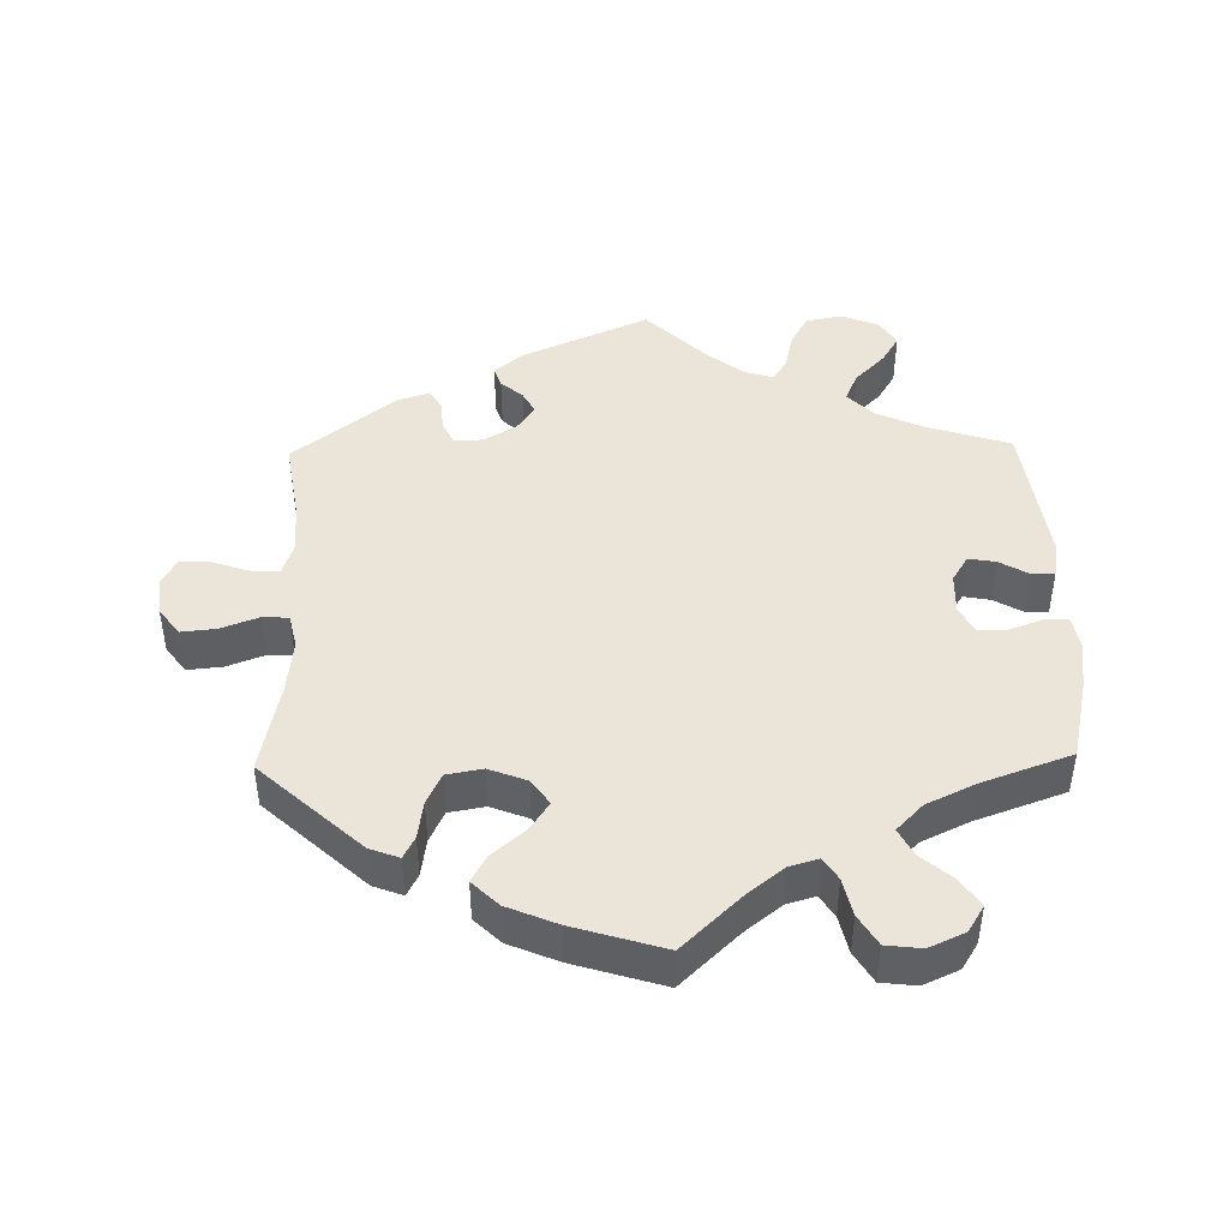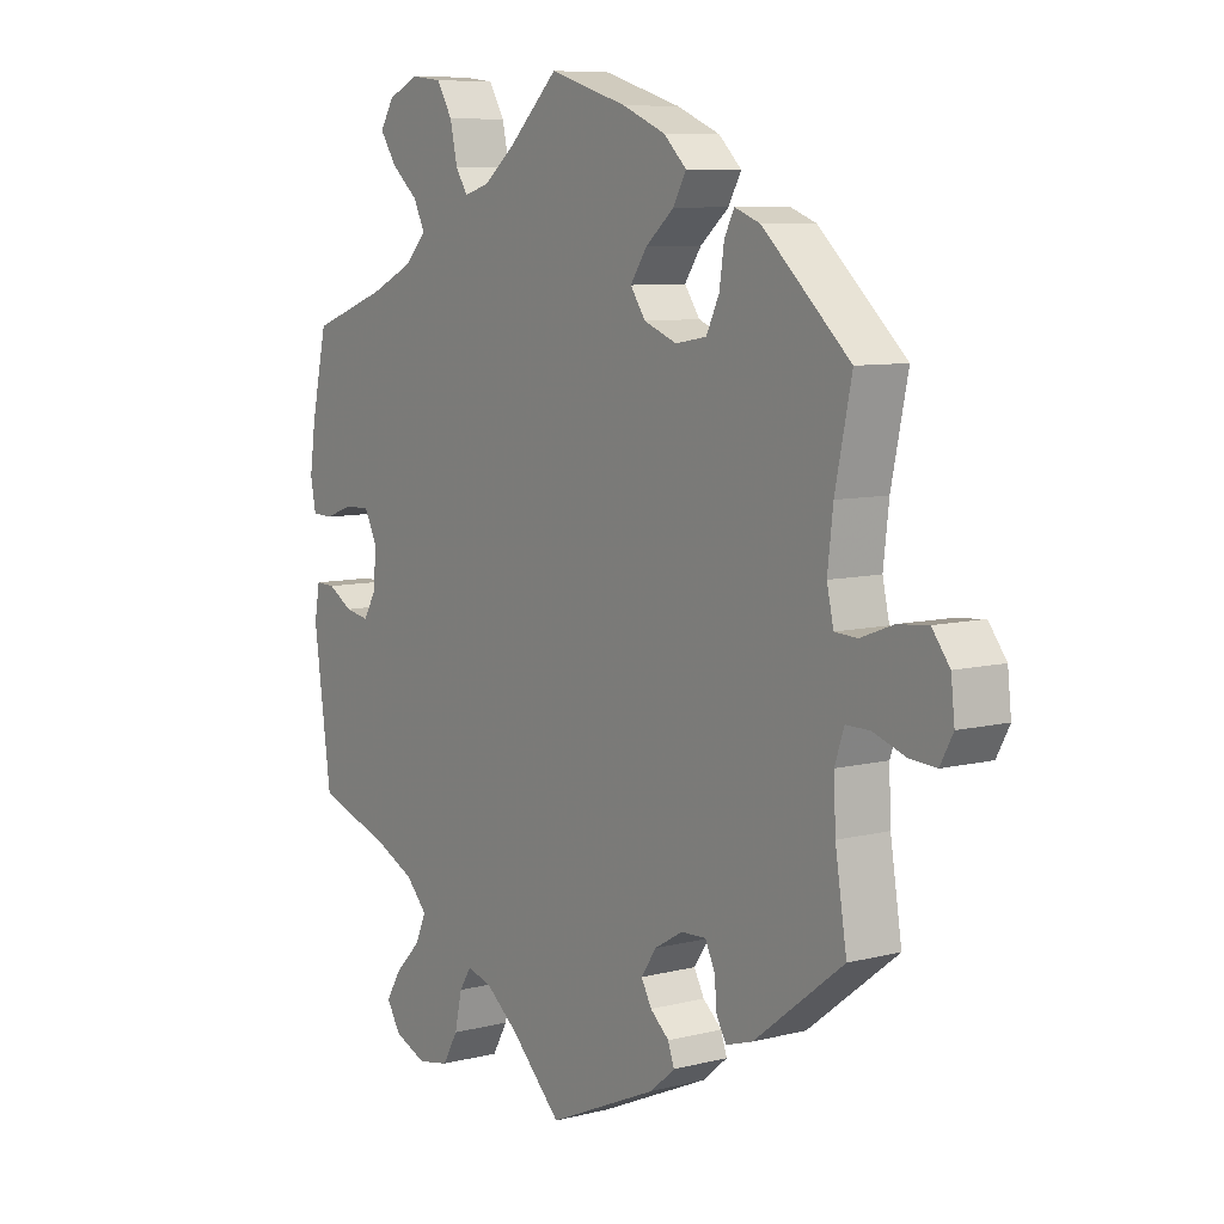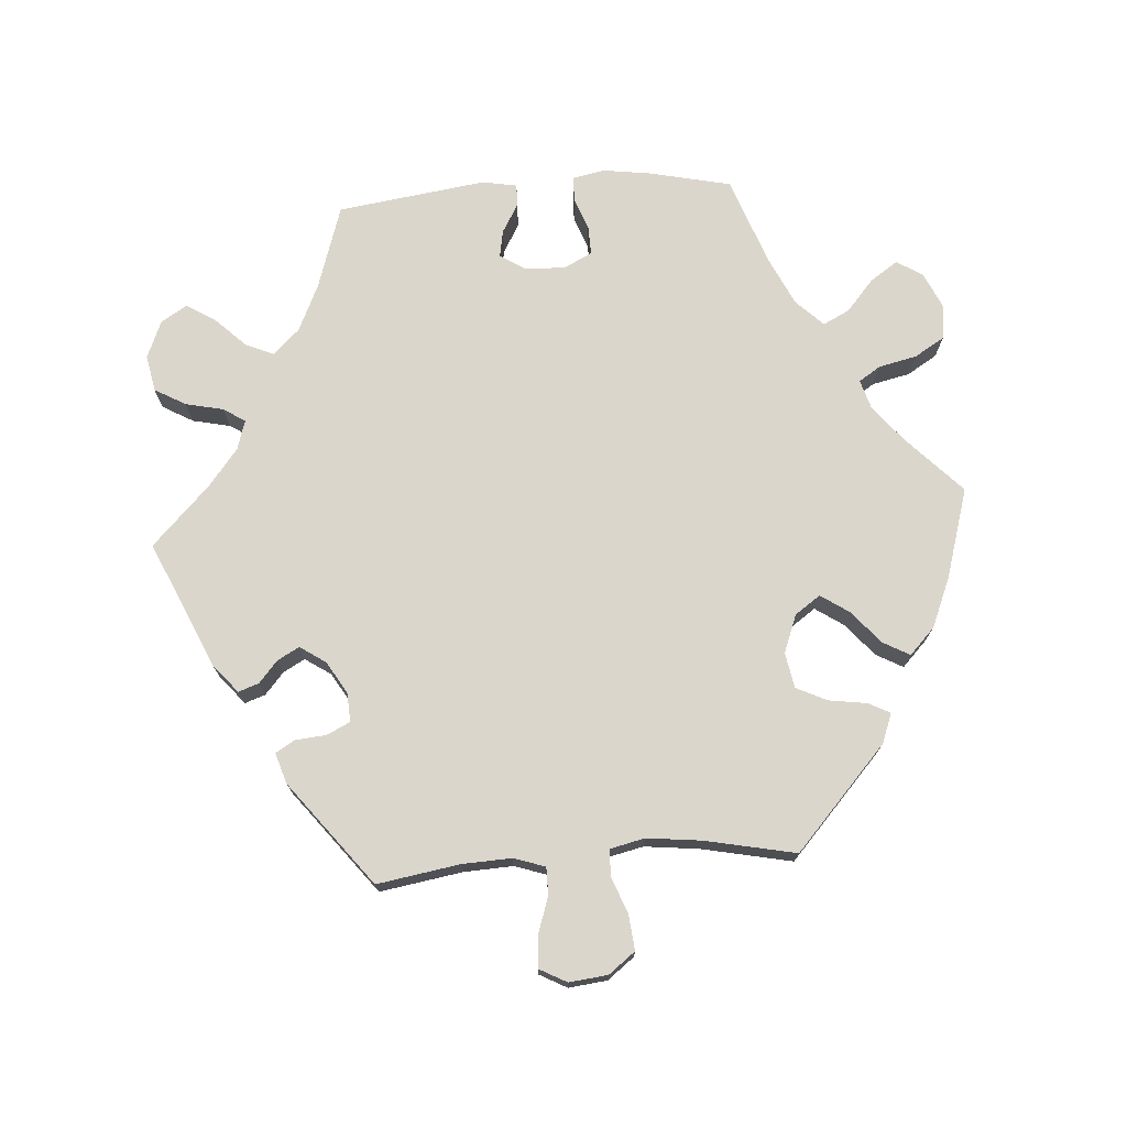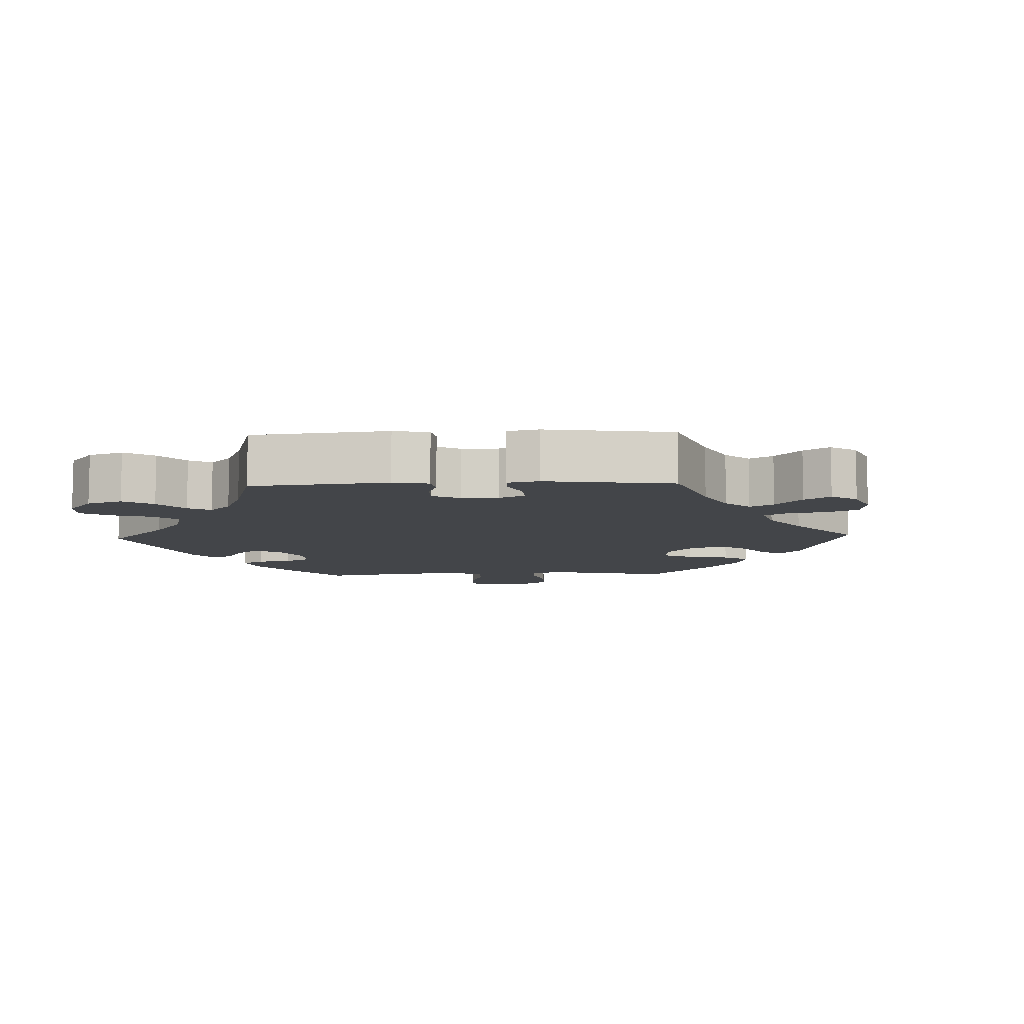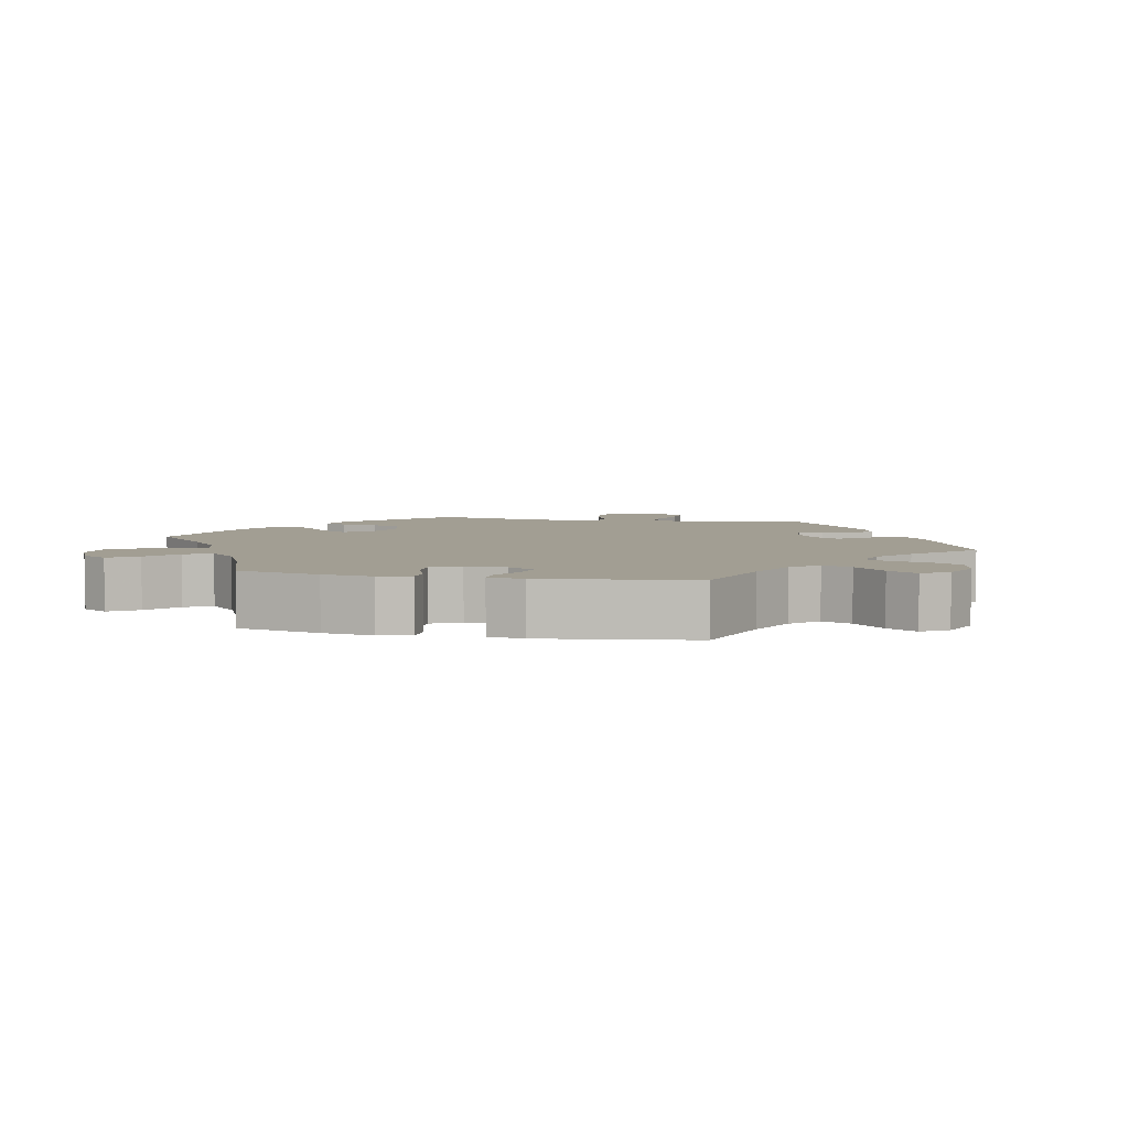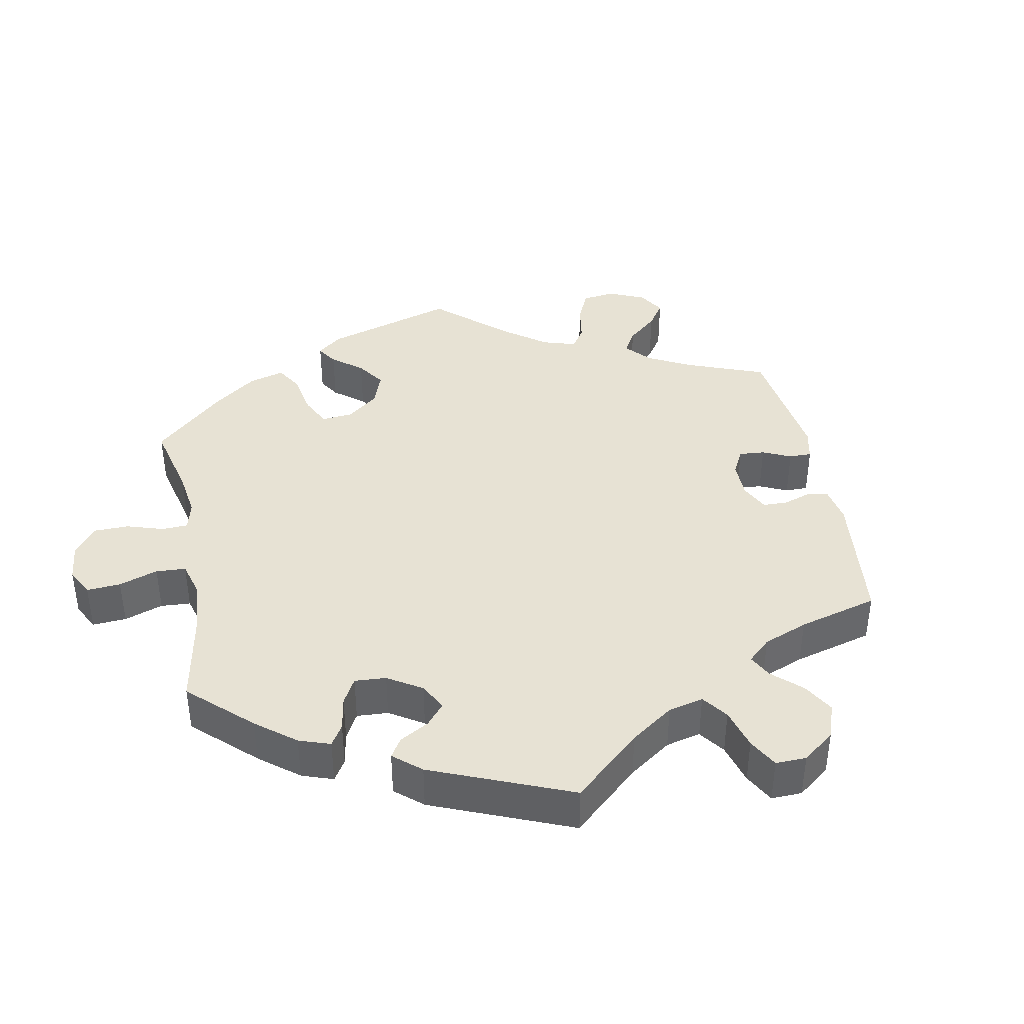
<metadata>
{"format":"obj","ext":"obj","renderer":"f3d","projection":"perspective","resolution":1024,"background":"white","views":[{"elev":44.7,"azim":-1.2,"up":"+Y"},{"elev":8.1,"azim":-125.2,"up":"+Z"},{"elev":73.5,"azim":-94.2,"up":"+Y"},{"elev":-8.7,"azim":-147.9,"up":"+Y"},{"elev":5.0,"azim":101.9,"up":"+Y"},{"elev":39.9,"azim":109.1,"up":"+Y"}]}
</metadata>
<code>
v 0.526 0.07 0.174
v 0.536 0.07 0.104
v 0.527 0.07 0.058
v 0.492 0.07 0.057
v 0.446 0.07 0.074
v 0.404 0.07 0.075
v 0.384 0.07 0.035
v 0.386 0.07 -0.022
v 0.409 0.07 -0.059
v 0.448 0.07 -0.052
v 0.489 0.07 -0.028
v 0.521 0.07 -0.027
v 0.53 0.07 -0.077
v 0.501 0.07 -0.289
v 0.381 0.07 -0.328
v 0.314 0.07 -0.359
v 0.279 0.07 -0.396
v 0.297 0.07 -0.437
v 0.339 0.07 -0.48
v 0.364 0.07 -0.521
v 0.341 0.07 -0.558
v 0.288 0.07 -0.58
v 0.236 0.07 -0.57
v 0.211 0.07 -0.526
v 0.199 0.07 -0.472
v 0.179 0.07 -0.441
v 0.137 0.07 -0.454
v 0.084 0.07 -0.496
v 0.001 0.07 -0.578
v -0.18 0.07 -0.498
v -0.22 0.07 -0.464
v -0.21 0.07 -0.435
v -0.179 0.07 -0.408
v -0.162 0.07 -0.377
v -0.187 0.07 -0.34
v -0.233 0.07 -0.313
v -0.274 0.07 -0.311
v -0.29 0.07 -0.344
v -0.294 0.07 -0.388
v -0.31 0.07 -0.416
v -0.354 0.07 -0.402
v -0.501 0.07 -0.288
v -0.482 0.07 -0.17
v -0.479 0.07 -0.1
v -0.494 0.07 -0.055
v -0.533 0.07 -0.055
v -0.586 0.07 -0.073
v -0.63 0.07 -0.076
v -0.651 0.07 -0.037
v -0.645 0.07 0.018
v -0.616 0.07 0.056
v -0.566 0.07 0.051
v -0.513 0.07 0.031
v -0.476 0.07 0.033
v -0.465 0.07 0.082
v -0.474 0.07 0.16
v -0.501 0.07 0.289
v -0.358 0.07 0.42
v -0.316 0.07 0.436
v -0.3 0.07 0.405
v -0.292 0.07 0.351
v -0.271 0.07 0.307
v -0.22 0.07 0.298
v -0.166 0.07 0.319
v -0.141 0.07 0.355
v -0.168 0.07 0.395
v -0.215 0.07 0.435
v -0.236 0.07 0.473
v -0.199 0.07 0.509
v -0.128 0.07 0.539
v 0 0.07 0.578
v 0.082 0.07 0.5
v 0.134 0.07 0.459
v 0.175 0.07 0.447
v 0.195 0.07 0.478
v 0.207 0.07 0.532
v 0.233 0.07 0.575
v 0.283 0.07 0.581
v 0.334 0.07 0.558
v 0.357 0.07 0.521
v 0.33 0.07 0.481
v 0.286 0.07 0.443
v 0.267 0.07 0.405
v 0.304 0.07 0.367
v 0.374 0.07 0.334
v 0.5 0.07 0.289
v 0.526 0 0.174
v 0.536 0 0.104
v 0.527 0 0.058
v 0.492 0 0.057
v 0.446 0 0.074
v 0.404 0 0.075
v 0.384 0 0.035
v 0.386 0 -0.022
v 0.409 0 -0.059
v 0.448 0 -0.052
v 0.489 0 -0.028
v 0.521 0 -0.027
v 0.53 0 -0.077
v 0.501 0 -0.289
v 0.381 0 -0.328
v 0.314 0 -0.359
v 0.279 0 -0.396
v 0.297 0 -0.437
v 0.339 0 -0.48
v 0.364 0 -0.521
v 0.341 0 -0.558
v 0.288 0 -0.58
v 0.236 0 -0.57
v 0.211 0 -0.526
v 0.199 0 -0.472
v 0.179 0 -0.441
v 0.137 0 -0.454
v 0.084 0 -0.496
v 0.001 0 -0.578
v -0.18 0 -0.498
v -0.22 0 -0.464
v -0.21 0 -0.435
v -0.179 0 -0.408
v -0.162 0 -0.377
v -0.187 0 -0.34
v -0.233 0 -0.313
v -0.274 0 -0.311
v -0.29 0 -0.344
v -0.294 0 -0.388
v -0.31 0 -0.416
v -0.354 0 -0.402
v -0.501 0 -0.288
v -0.482 0 -0.17
v -0.479 0 -0.1
v -0.494 0 -0.055
v -0.533 0 -0.055
v -0.586 0 -0.073
v -0.63 0 -0.076
v -0.651 0 -0.037
v -0.645 0 0.018
v -0.616 0 0.056
v -0.566 0 0.051
v -0.513 0 0.031
v -0.476 0 0.033
v -0.465 0 0.082
v -0.474 0 0.16
v -0.501 0 0.289
v -0.358 0 0.42
v -0.316 0 0.436
v -0.3 0 0.405
v -0.292 0 0.351
v -0.271 0 0.307
v -0.22 0 0.298
v -0.166 0 0.319
v -0.141 0 0.355
v -0.168 0 0.395
v -0.215 0 0.435
v -0.236 0 0.473
v -0.199 0 0.509
v -0.128 0 0.539
v 0 0 0.578
v 0.082 0 0.5
v 0.134 0 0.459
v 0.175 0 0.447
v 0.195 0 0.478
v 0.207 0 0.532
v 0.233 0 0.575
v 0.283 0 0.581
v 0.334 0 0.558
v 0.357 0 0.521
v 0.33 0 0.481
v 0.286 0 0.443
v 0.267 0 0.405
v 0.304 0 0.367
v 0.374 0 0.334
v 0.5 0 0.289
f 85 86 1 2
f 84 85 2 3
f 83 84 3 4
f 79 80 81 82
f 79 82 83
f 78 79 83
f 75 76 77 78
f 74 75 78 83
f 73 74 83 4
f 69 70 71 72
f 66 67 68 69
f 65 66 69 72
f 64 65 72 73
f 58 59 60 61
f 56 57 58 61
f 55 56 61 62
f 54 55 62 63
f 50 51 52 53
f 50 53 54
f 49 50 54
f 46 47 48 49
f 45 46 49 54
f 44 45 54 63
f 40 41 42 43
f 38 39 40 43
f 37 38 43 44
f 36 37 44 63
f 30 31 32 33
f 28 29 30 33
f 27 28 33 34
f 26 27 34 35
f 22 23 24 25
f 22 25 26
f 21 22 26
f 18 19 20 21
f 17 18 21 26
f 16 17 26 35
f 12 13 14 15
f 10 11 12 15
f 9 10 15 16
f 8 9 16 35
f 64 73 4 5
f 63 64 5 6
f 36 63 6 7
f 7 8 35 36
f 88 87 172 171
f 89 88 171 170
f 90 89 170 169
f 168 167 166 165
f 169 168 165
f 169 165 164
f 164 163 162 161
f 169 164 161 160
f 90 169 160 159
f 158 157 156 155
f 155 154 153 152
f 158 155 152 151
f 159 158 151 150
f 147 146 145 144
f 147 144 143 142
f 148 147 142 141
f 149 148 141 140
f 139 138 137 136
f 140 139 136
f 140 136 135
f 135 134 133 132
f 140 135 132 131
f 149 140 131 130
f 129 128 127 126
f 129 126 125 124
f 130 129 124 123
f 149 130 123 122
f 119 118 117 116
f 119 116 115 114
f 120 119 114 113
f 121 120 113 112
f 111 110 109 108
f 112 111 108
f 112 108 107
f 107 106 105 104
f 112 107 104 103
f 121 112 103 102
f 101 100 99 98
f 101 98 97 96
f 102 101 96 95
f 121 102 95 94
f 91 90 159 150
f 92 91 150 149
f 93 92 149 122
f 122 121 94 93
f 1 87 88 2
f 2 88 89 3
f 3 89 90 4
f 4 90 91 5
f 5 91 92 6
f 6 92 93 7
f 7 93 94 8
f 8 94 95 9
f 9 95 96 10
f 10 96 97 11
f 11 97 98 12
f 12 98 99 13
f 13 99 100 14
f 14 100 101 15
f 15 101 102 16
f 16 102 103 17
f 17 103 104 18
f 18 104 105 19
f 19 105 106 20
f 20 106 107 21
f 21 107 108 22
f 22 108 109 23
f 23 109 110 24
f 24 110 111 25
f 25 111 112 26
f 26 112 113 27
f 27 113 114 28
f 28 114 115 29
f 29 115 116 30
f 30 116 117 31
f 31 117 118 32
f 32 118 119 33
f 33 119 120 34
f 34 120 121 35
f 35 121 122 36
f 36 122 123 37
f 37 123 124 38
f 38 124 125 39
f 39 125 126 40
f 40 126 127 41
f 41 127 128 42
f 42 128 129 43
f 43 129 130 44
f 44 130 131 45
f 45 131 132 46
f 46 132 133 47
f 47 133 134 48
f 48 134 135 49
f 49 135 136 50
f 50 136 137 51
f 51 137 138 52
f 52 138 139 53
f 53 139 140 54
f 54 140 141 55
f 55 141 142 56
f 56 142 143 57
f 57 143 144 58
f 58 144 145 59
f 59 145 146 60
f 60 146 147 61
f 61 147 148 62
f 62 148 149 63
f 63 149 150 64
f 64 150 151 65
f 65 151 152 66
f 66 152 153 67
f 67 153 154 68
f 68 154 155 69
f 69 155 156 70
f 70 156 157 71
f 71 157 158 72
f 72 158 159 73
f 73 159 160 74
f 74 160 161 75
f 75 161 162 76
f 76 162 163 77
f 77 163 164 78
f 78 164 165 79
f 79 165 166 80
f 80 166 167 81
f 81 167 168 82
f 82 168 169 83
f 83 169 170 84
f 84 170 171 85
f 85 171 172 86
f 86 172 87 1

</code>
